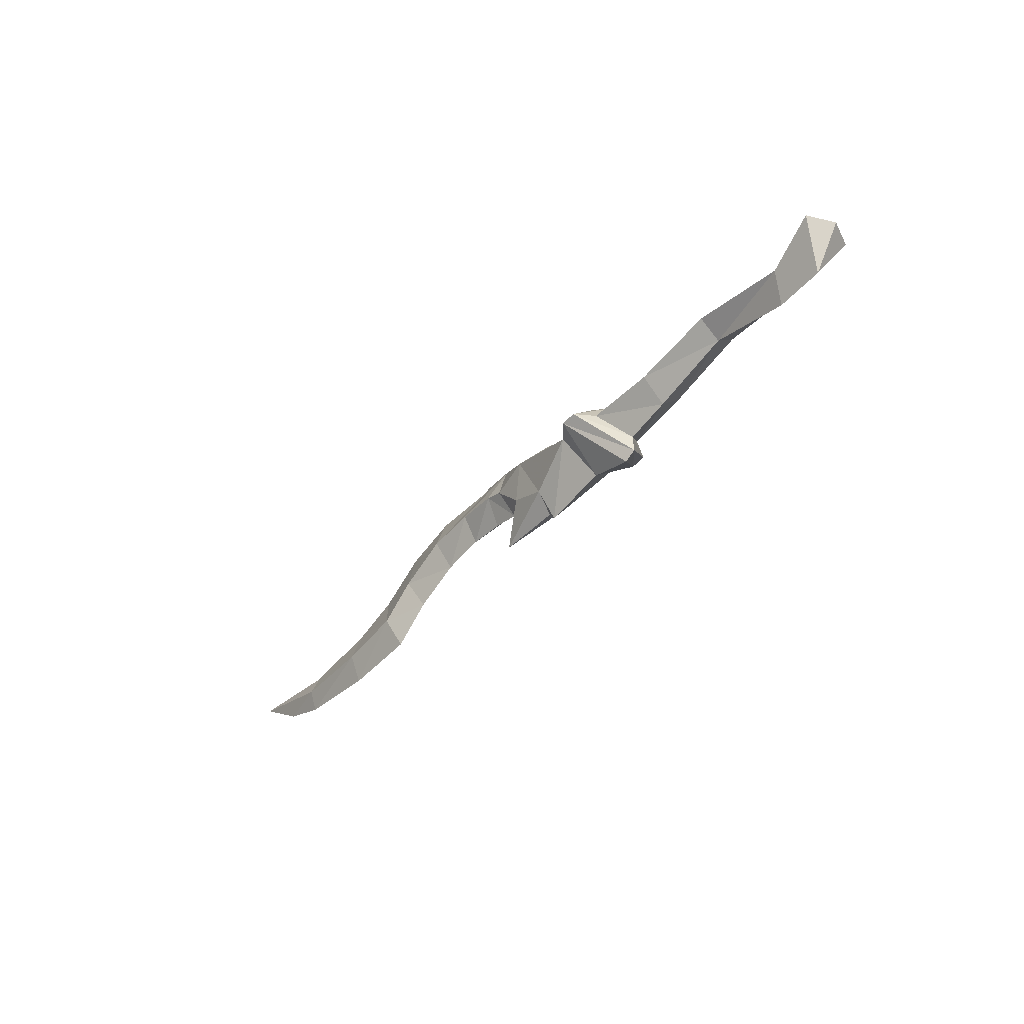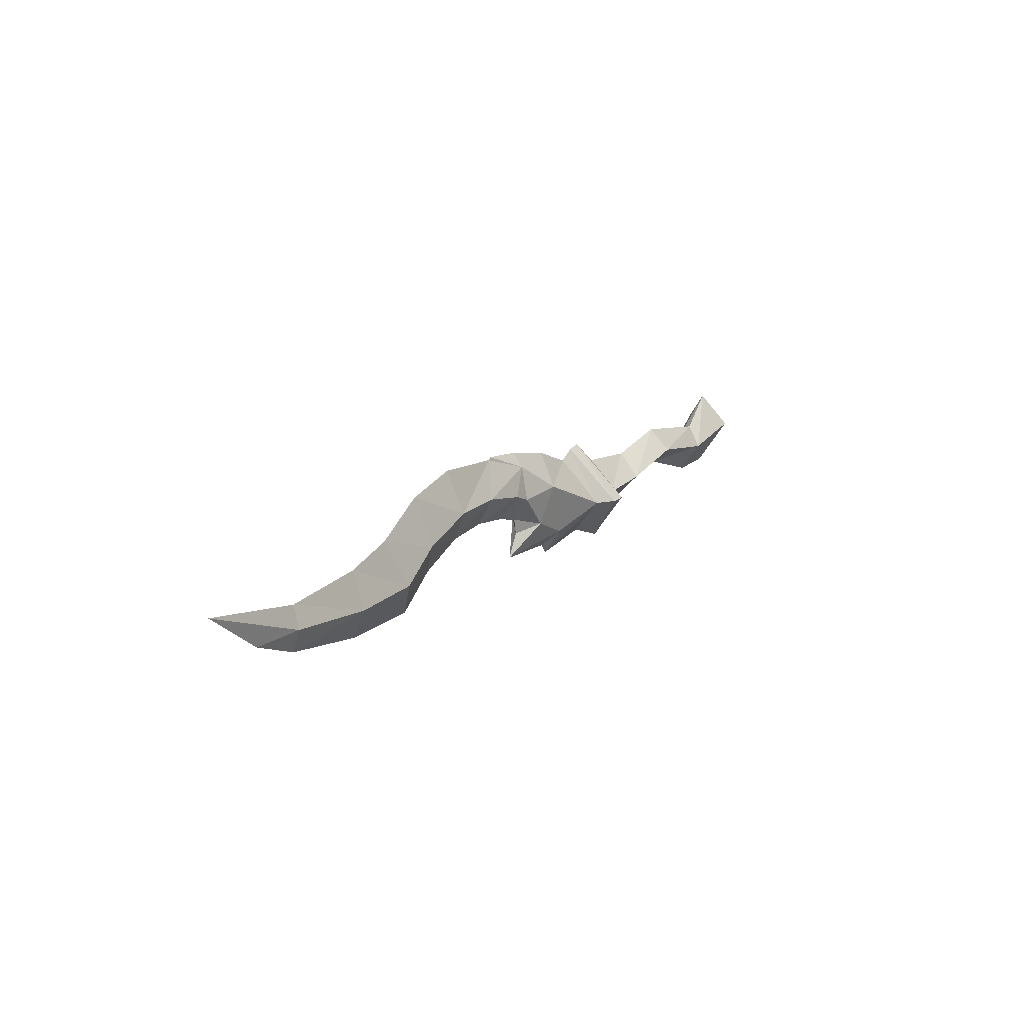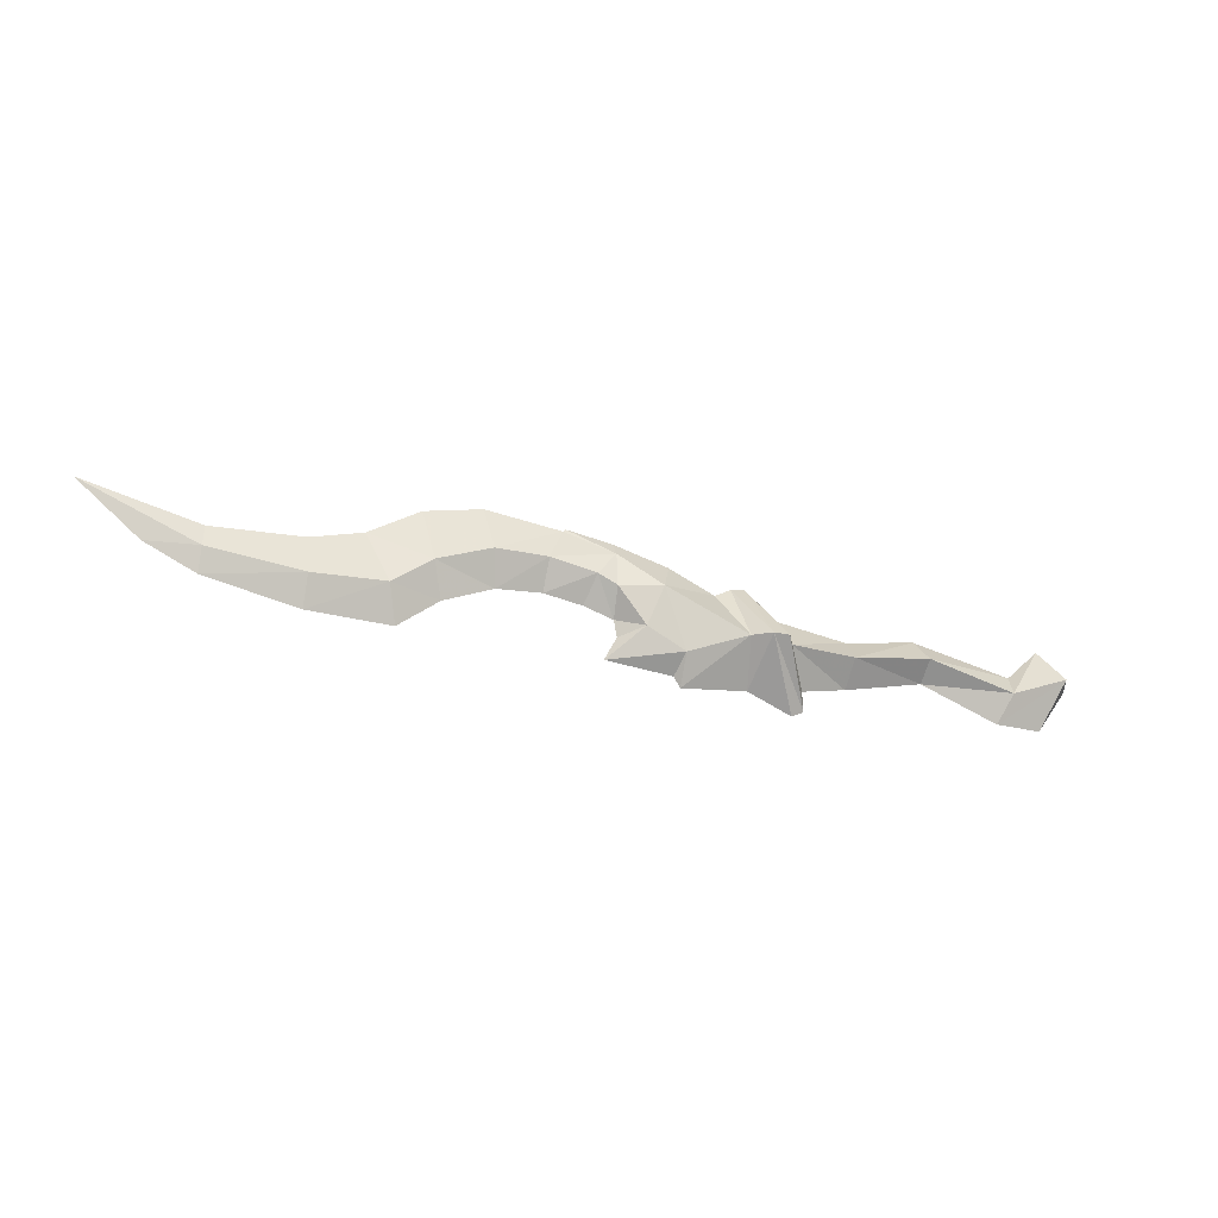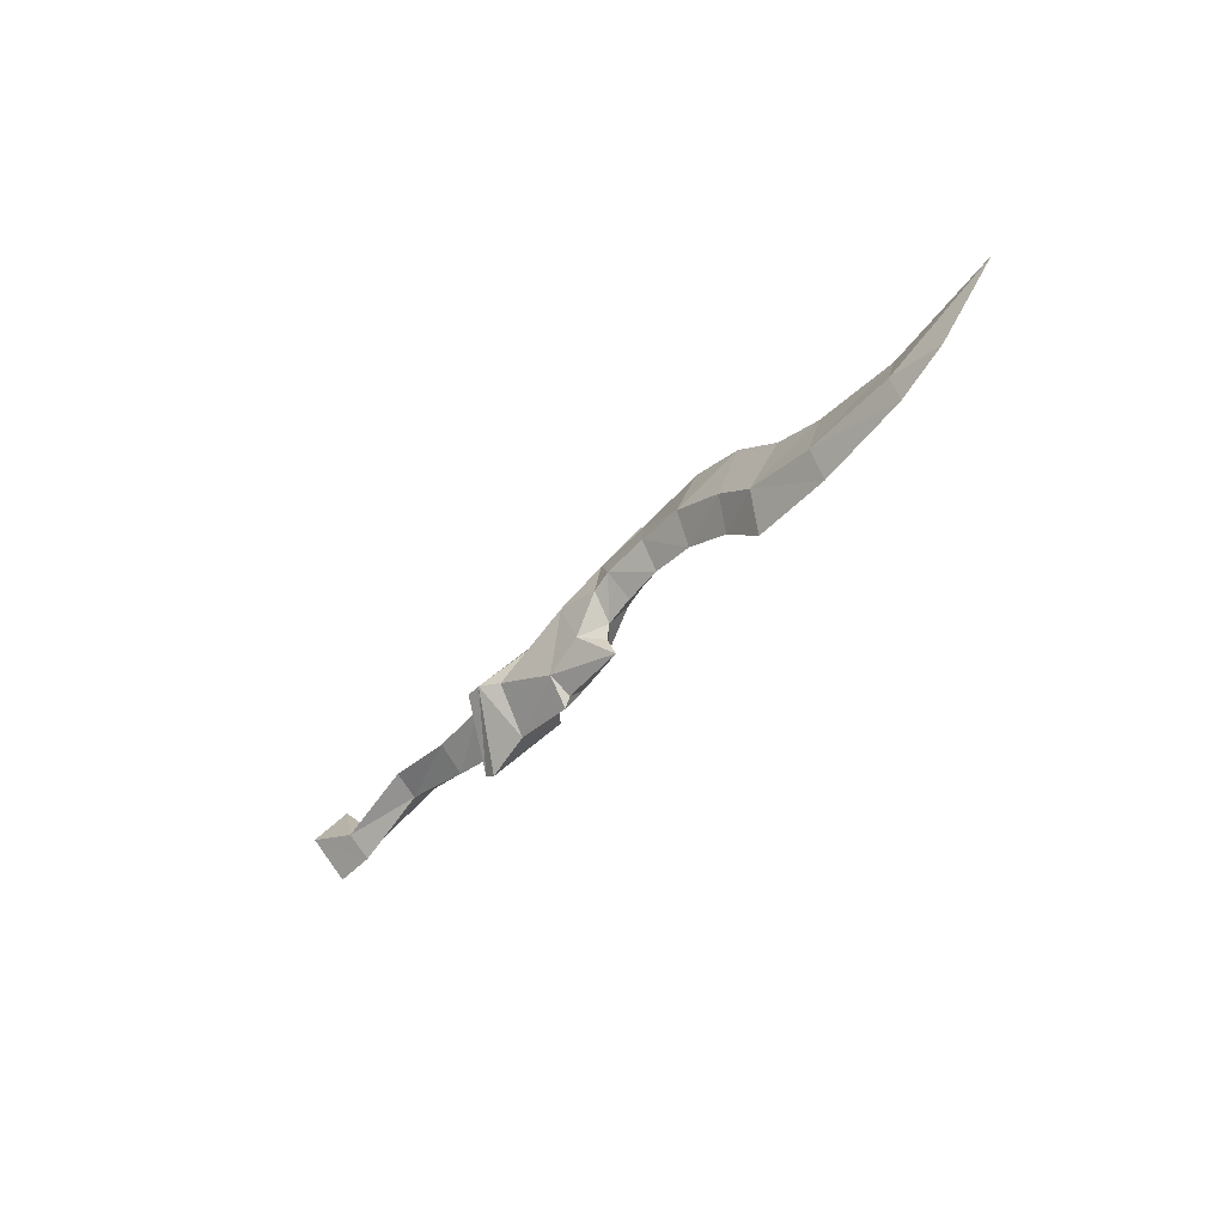
<metadata>
{"format":"obj","ext":"obj","renderer":"f3d","projection":"perspective","resolution":1024,"background":"white","views":[{"elev":-46.6,"azim":51.5,"up":"+Z"},{"elev":18.3,"azim":-57.6,"up":"+Z"},{"elev":-24.1,"azim":-22.3,"up":"+Z"},{"elev":-39.9,"azim":-127.4,"up":"+Z"}]}
</metadata>
<code>
g common_righthanditem_12020
v -33.51 -0.3215 -0.9462
v -33.51 -2e-06 -1.948
v -29.64 -0.5073 -1.394
v -29.64 -2e-06 -2.677
v -17.65 -0.784 0.07233
v -18.48 -0.784 0.4293
v -17.5 -1e-06 -1.058
v -18.77 -1e-06 -0.6813
v -9.492 0 -2.811
v -7.556 0 -2.446
v -10.44 -1.171 -1.411
v -7.556 -0.9765 -1.411
v -10.46 -1e-06 0.02527
v -7.445 0 -0.3915
v -0.0813 -0.6731 -1.697
v -0.5734 1e-06 -2.898
v 2.232 -1.116 -0.907
v 1.437 1e-06 -2.919
v 0.1374 0 -0.755
v 1.613 0 0.6289
v -4.066 0.000425 -1.656
v -4.066 -0.8809 -0.8833
v -4.3 0.000424 0.1325
v -9.458 0 -3.669
v -10.96 -2.004 -1.411
v -11.89 -1e-06 1.187
v -12.35 -1.431 -1.411
v -11.89 0 -3.16
v -11.65 -2.004 -1.411
v -9.994 0 -3.931
v -13.2 -1e-06 0.6949
v -12.5 -1e-06 1.075
v -14.74 0 -3.462
v -15.8 -1.067 0.2594
v -24.45 -1e-06 -1.443
v -22.34 -1e-06 -0.584
v -24.93 -0.6017 -0.05434
v -22.62 -0.6731 0.7883
v -20.41 -0.6731 0.82
v -20.42 -1e-06 -0.4322
v -26.17 -1e-06 -2.756
v -26.61 -0.6017 -1.275
v -35.62 -3e-06 -0.9963
v -38.17 -3e-06 1.041
v -29.62 -2e-06 0.233
v -33.39 -3e-06 -0.002581
v -22.87 -2e-06 2.669
v -25.3 -2e-06 2.124
v -19.63 -2e-06 2.329
v -17.56 -0.4421 1.556
v -27.47 -2e-06 0.8218
v -14.8 -0.797 -2.245
v -15.02 -1e-06 -3.017
v -16.44 -0.7629 -1.413
v -17.37 -1e-06 -1.767
v -17.91 -1e-06 -2.785
v -17.55 -2e-06 2.155
v -19.5 -2e-06 2.43
v -17.56 -0.4421 1.556
v -19.63 -2e-06 2.329
v -15.16 -1e-06 1.554
v -15.02 -1e-06 -3.017
v -14.8 -0.797 -2.245
v -29.64 -2e-06 -2.677
v -33.51 -2e-06 -1.948
v -29.52 0.5073 -1.394
v -33.39 0.3215 -0.9462
v -18.77 -1e-06 -0.6813
v -18.48 0.8237 0.4293
v -17.5 -1e-06 -1.058
v -17.65 0.8237 0.07233
v -7.556 0.9939 -1.411
v -10.44 1.171 -1.411
v 2.232 1.116 -0.907
v -0.0813 0.6731 -1.697
v -4.066 0.8974 -0.8511
v -10.96 2.004 -1.411
v -11.65 2.004 -1.411
v -12.35 1.431 -1.411
v -14.8 0.797 -2.245
v -15.8 1.067 0.2594
v -22.5 0.6731 0.7883
v -22.34 -1e-06 -0.584
v -24.81 0.6017 -0.05434
v -24.45 -1e-06 -1.443
v -20.42 -1e-06 -0.4322
v -20.41 0.6731 0.82
v -26.49 0.6017 -1.066
v -26.17 -1e-06 -2.756
v -35.62 -3e-06 -0.9963
v -38.17 -3e-06 1.041
v -33.39 -3e-06 -0.002581
v -29.62 -2e-06 0.233
v -25.3 -2e-06 2.124
v -22.87 -2e-06 2.669
v -19.63 -2e-06 2.329
v -17.56 0.4421 1.556
v -27.47 -2e-06 0.8218
v -14.8 0.797 -2.245
v -14.74 0 -3.462
v -15.02 -1e-06 -3.017
v -17.91 -1e-06 -2.785
v -17.37 -1e-06 -1.767
v -16.44 0.7622 -1.413
v -17.56 0.4421 1.556
v -17.56 0.4421 1.556
v -19.63 -2e-06 2.329
v -19.5 -2e-06 2.43
v -14.8 0.797 -2.245
v -15.02 -1e-06 -3.017
v 2.779 -0.01028 -1.029
v 2.232 -1.116 -0.907
v 1.437 1e-06 -2.919
v 1.613 0 0.6289
v 2.232 1.116 -0.907
v -15.8 -1.067 0.2594
v -15.8 1.067 0.2594
f 1 2 3
f 4 3 2
f 5 6 7
f 8 7 6
f 9 10 11
f 12 11 10
f 13 11 14
f 12 14 11
f 15 16 17
f 18 17 16
f 19 15 20
f 17 20 15
f 10 21 12
f 22 12 21
f 14 12 23
f 22 23 12
f 16 15 21
f 22 21 15
f 23 22 19
f 15 19 22
f 24 9 25
f 11 25 9
f 26 25 13
f 11 13 25
f 27 28 29
f 30 29 28
f 31 27 32
f 29 32 27
f 30 24 29
f 25 29 24
f 32 29 26
f 25 26 29
f 33 28 27
f 34 27 31
f 35 36 37
f 38 37 36
f 38 36 39
f 40 39 36
f 8 6 40
f 39 40 6
f 41 35 42
f 37 42 35
f 3 4 42
f 41 42 4
f 43 2 1
f 44 43 1
f 45 46 3
f 1 3 46
f 47 48 38
f 37 38 48
f 47 38 49
f 39 49 38
f 49 39 50
f 48 51 37
f 42 37 51
f 51 45 42
f 3 42 45
f 44 1 46
f 52 33 27
f 53 33 52
f 54 55 56
f 57 58 59
f 58 60 59
f 61 59 34
f 27 34 52
f 5 7 54
f 7 55 54
f 56 62 63
f 57 59 61
f 61 34 31
f 64 65 66
f 67 66 65
f 68 69 70
f 71 70 69
f 72 10 73
f 9 73 10
f 72 73 14
f 13 14 73
f 18 16 74
f 75 74 16
f 74 75 20
f 19 20 75
f 76 21 72
f 10 72 21
f 76 72 23
f 14 23 72
f 76 75 21
f 16 21 75
f 75 76 19
f 23 19 76
f 73 9 77
f 24 77 9
f 73 77 13
f 26 13 77
f 30 28 78
f 79 78 28
f 78 79 32
f 31 32 79
f 77 24 78
f 30 78 24
f 77 78 26
f 32 26 78
f 80 28 33
f 31 79 81
f 82 83 84
f 85 84 83
f 86 83 87
f 82 87 83
f 87 69 86
f 68 86 69
f 84 85 88
f 89 88 85
f 89 64 88
f 66 88 64
f 67 65 90
f 67 90 91
f 67 92 66
f 93 66 92
f 84 94 82
f 95 82 94
f 87 82 96
f 95 96 82
f 97 87 96
f 88 98 84
f 94 84 98
f 66 93 88
f 98 88 93
f 92 67 91
f 99 100 101
f 102 103 104
f 105 58 57
f 106 107 108
f 81 105 61
f 80 81 79
f 104 70 71
f 104 103 70
f 109 110 102
f 61 105 57
f 31 81 61
f 111 112 113
f 114 112 111
f 115 111 113
f 115 114 111
f 79 28 80
f 50 6 5
f 97 71 69
f 50 39 6
f 50 5 116
f 97 69 87
f 97 117 71
f 63 54 56
f 109 102 104
f 116 5 54
f 117 104 71
f 116 54 63
f 117 109 104

</code>
